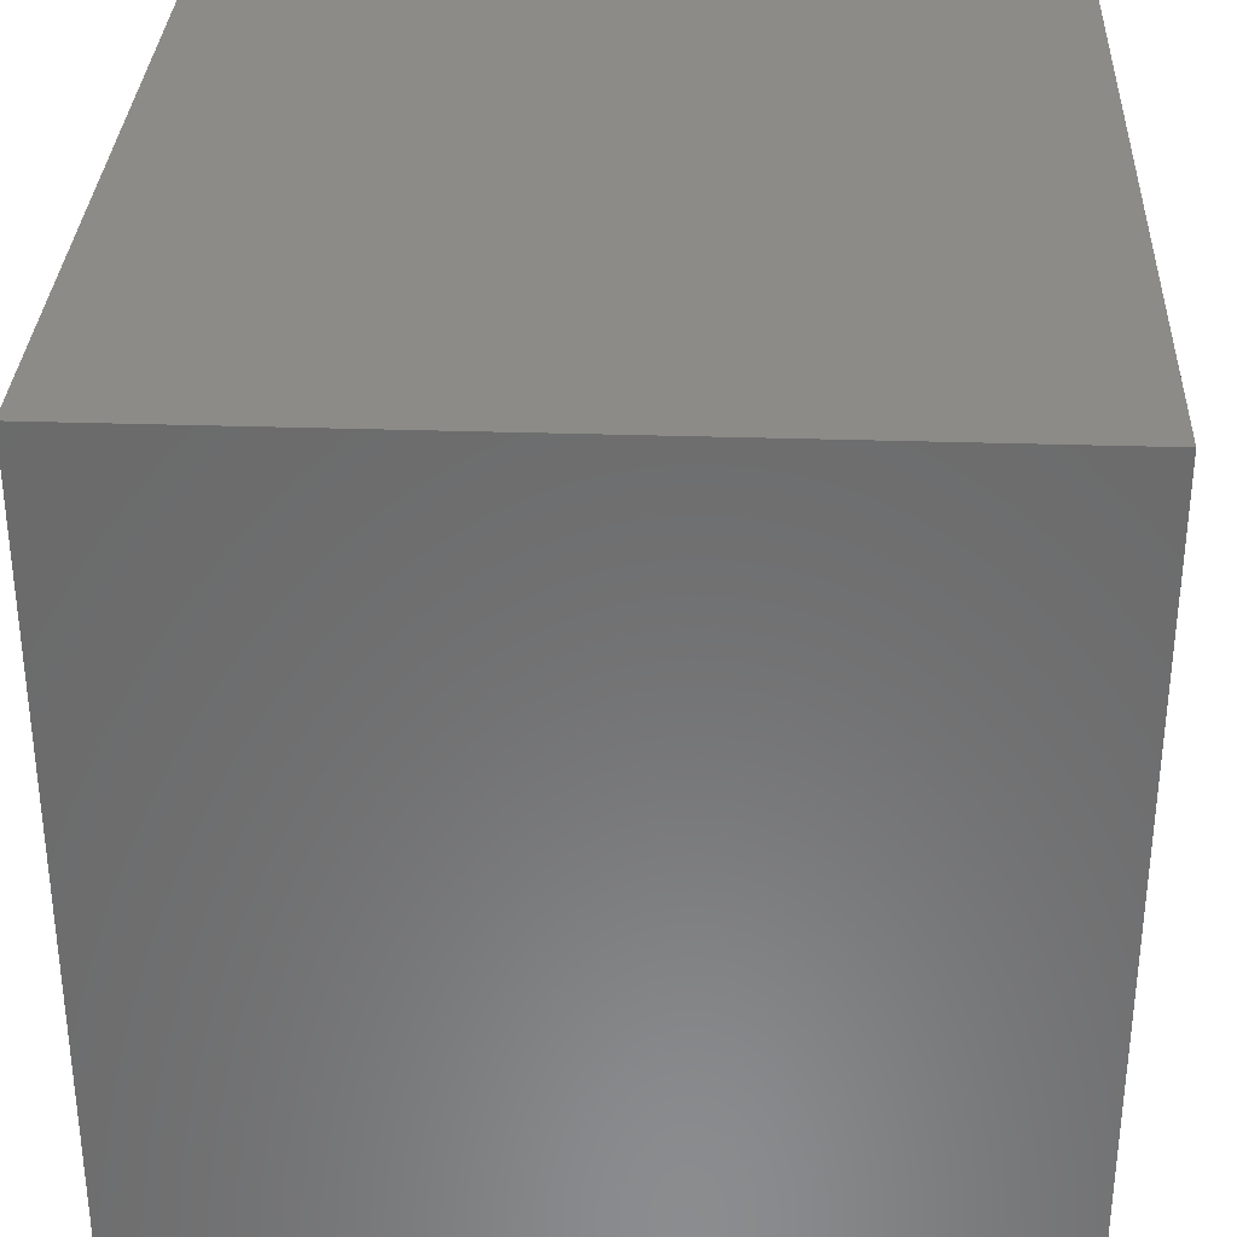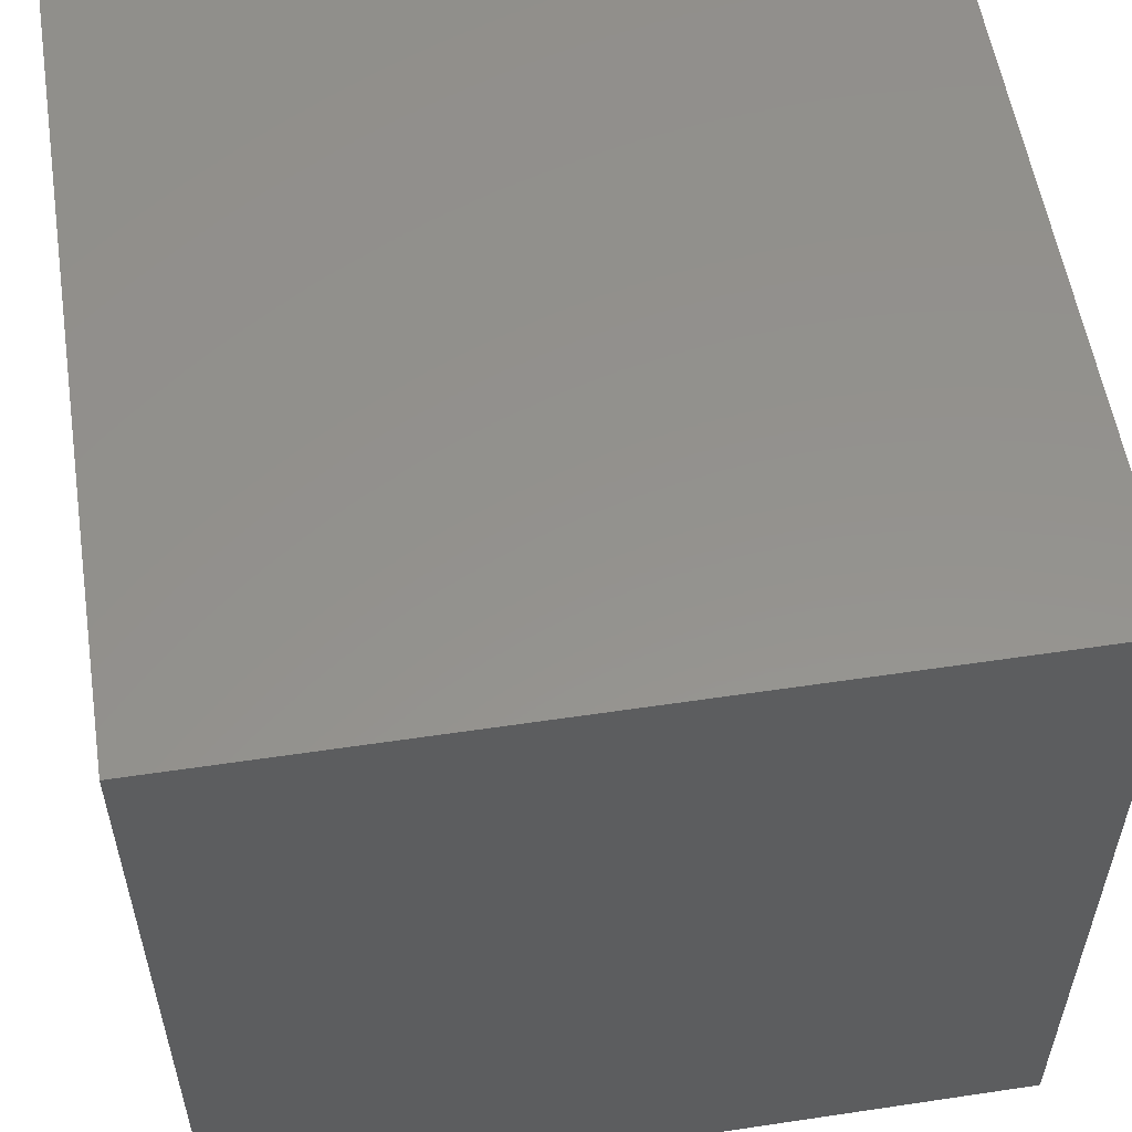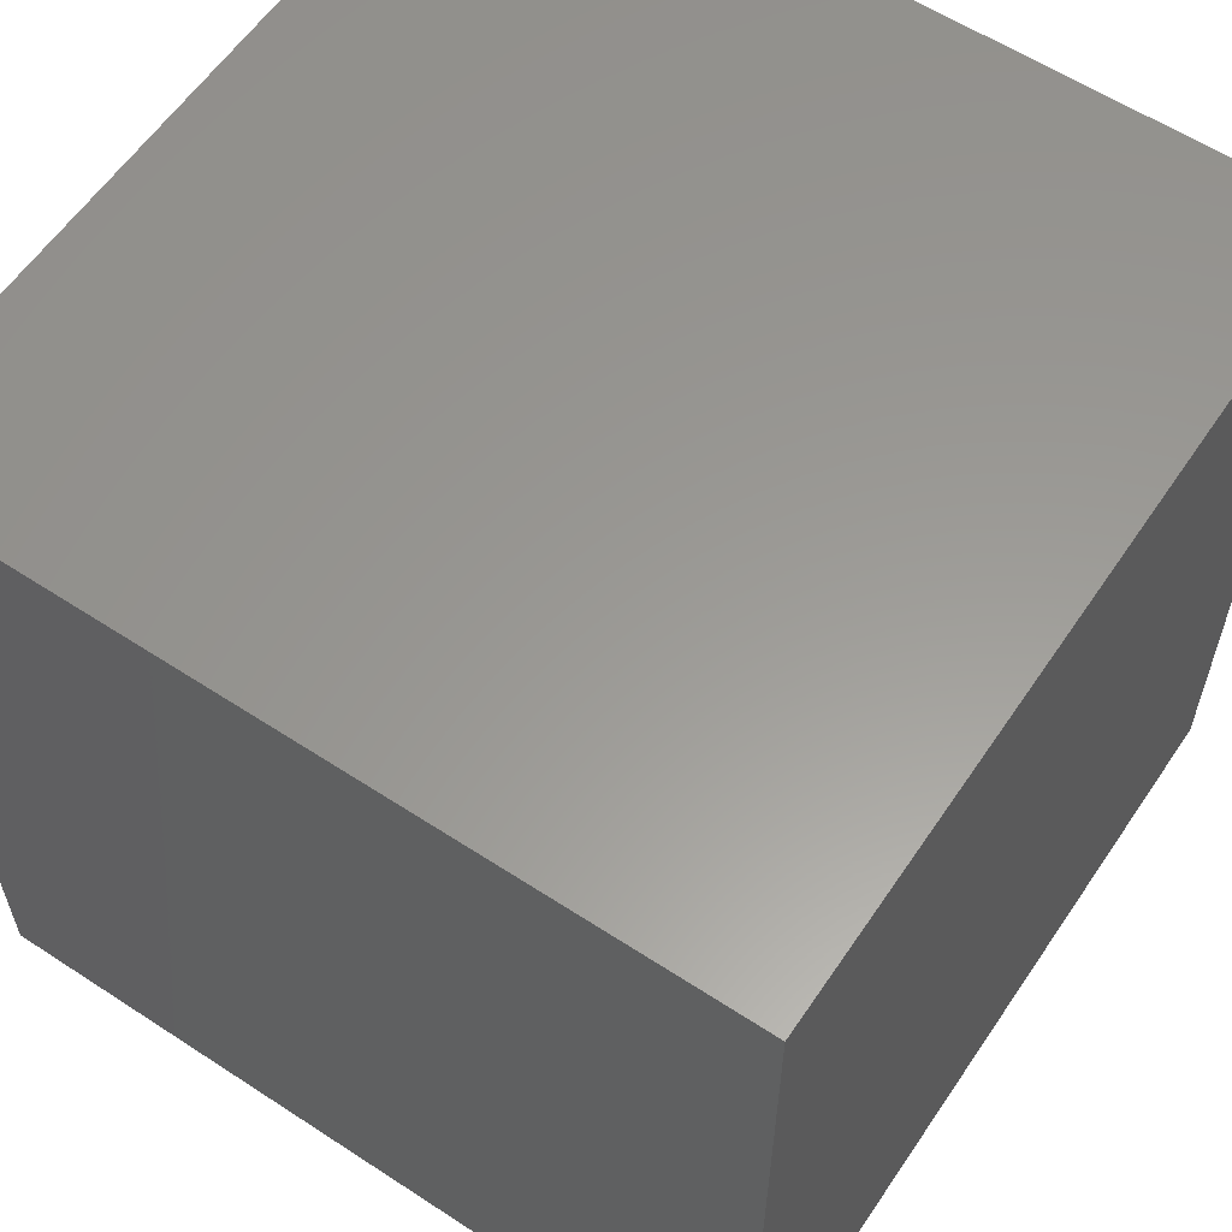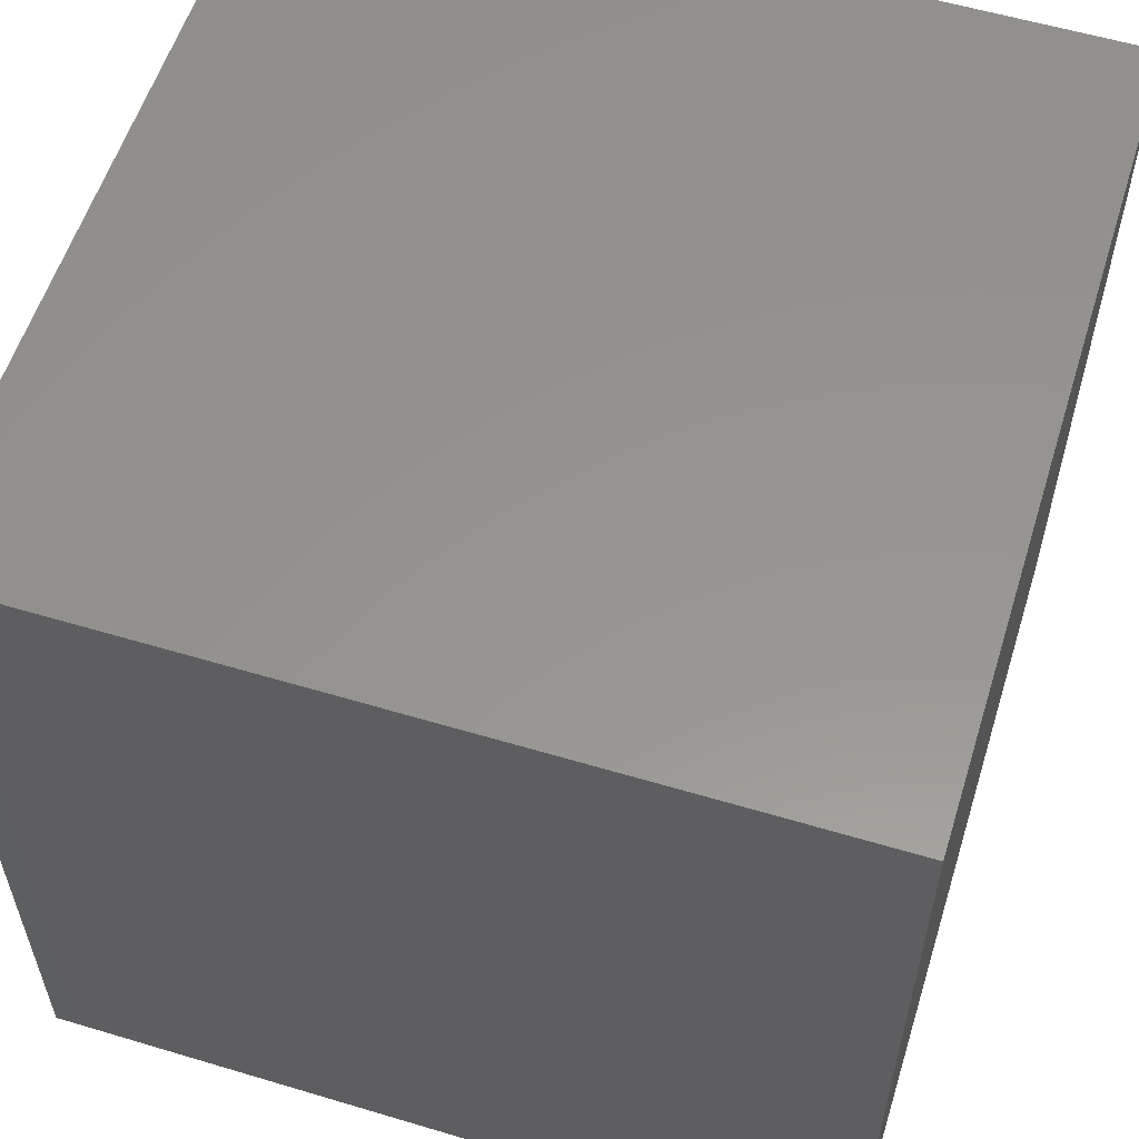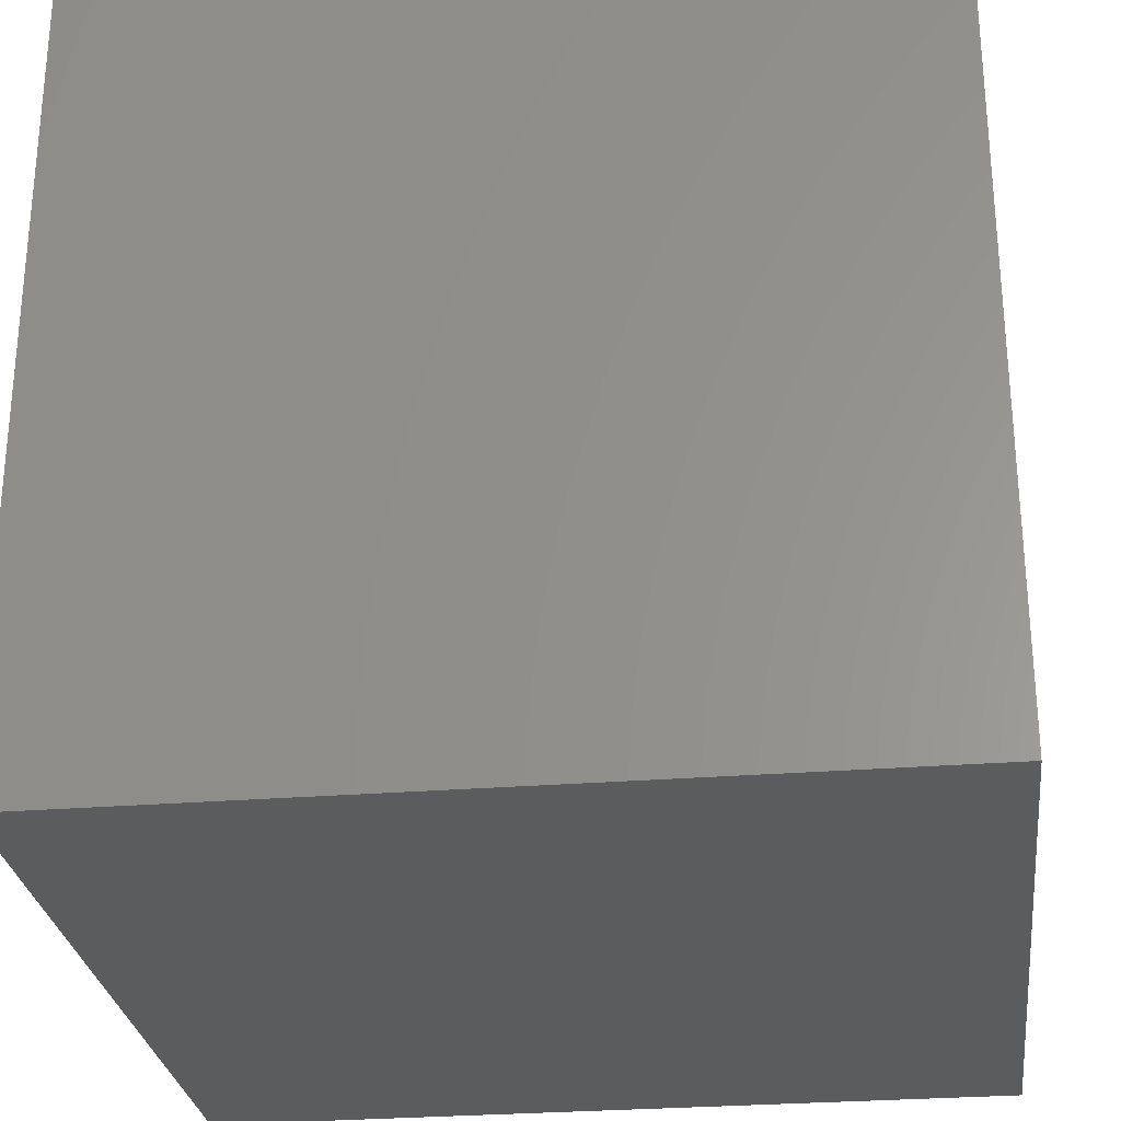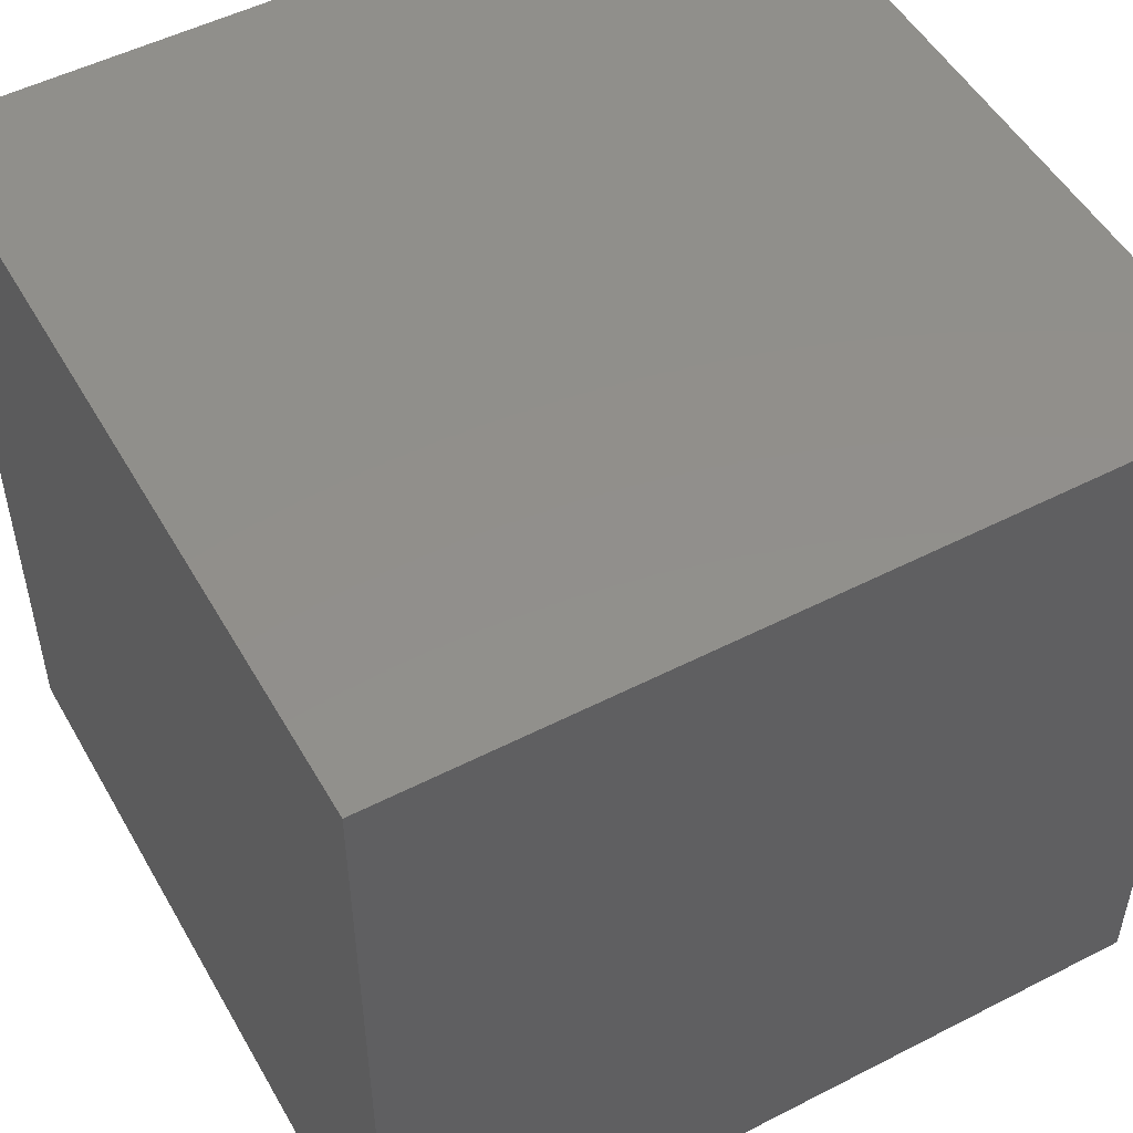
<metadata>
{"format":"stl","ext":"stl","renderer":"f3d","projection":"perspective","resolution":1024,"background":"white","views":[{"elev":32.5,"azim":-87.4,"up":"+Z"},{"elev":55.8,"azim":-8.9,"up":"+Y"},{"elev":59.4,"azim":-146.1,"up":"+Z"},{"elev":57.3,"azim":107.3,"up":"+Z"},{"elev":-27.9,"azim":7.0,"up":"+Z"},{"elev":51.3,"azim":-29.1,"up":"+Y"}]}
</metadata>
<code>
# stl→obj: 8 verts, 12 faces
v -4 2 -8
v -5 2 -8
v -4 1 -8
v -5 1 -8
v -4 1 -9
v -5 1 -9
v -4 2 -9
v -5 2 -9
f 1 2 3
f 3 2 4
f 5 6 7
f 7 6 8
f 4 6 3
f 3 6 5
f 2 8 4
f 4 8 6
f 1 7 2
f 2 7 8
f 3 5 1
f 1 5 7

</code>
